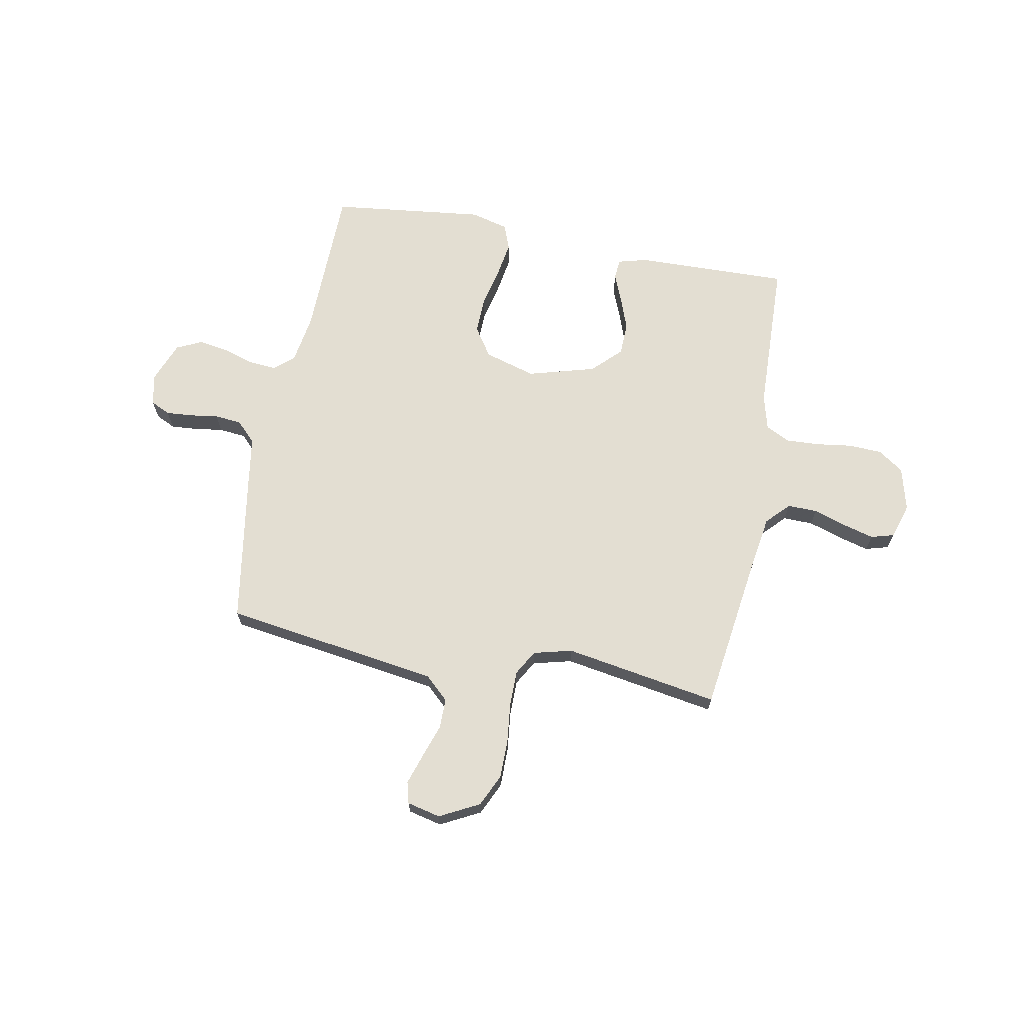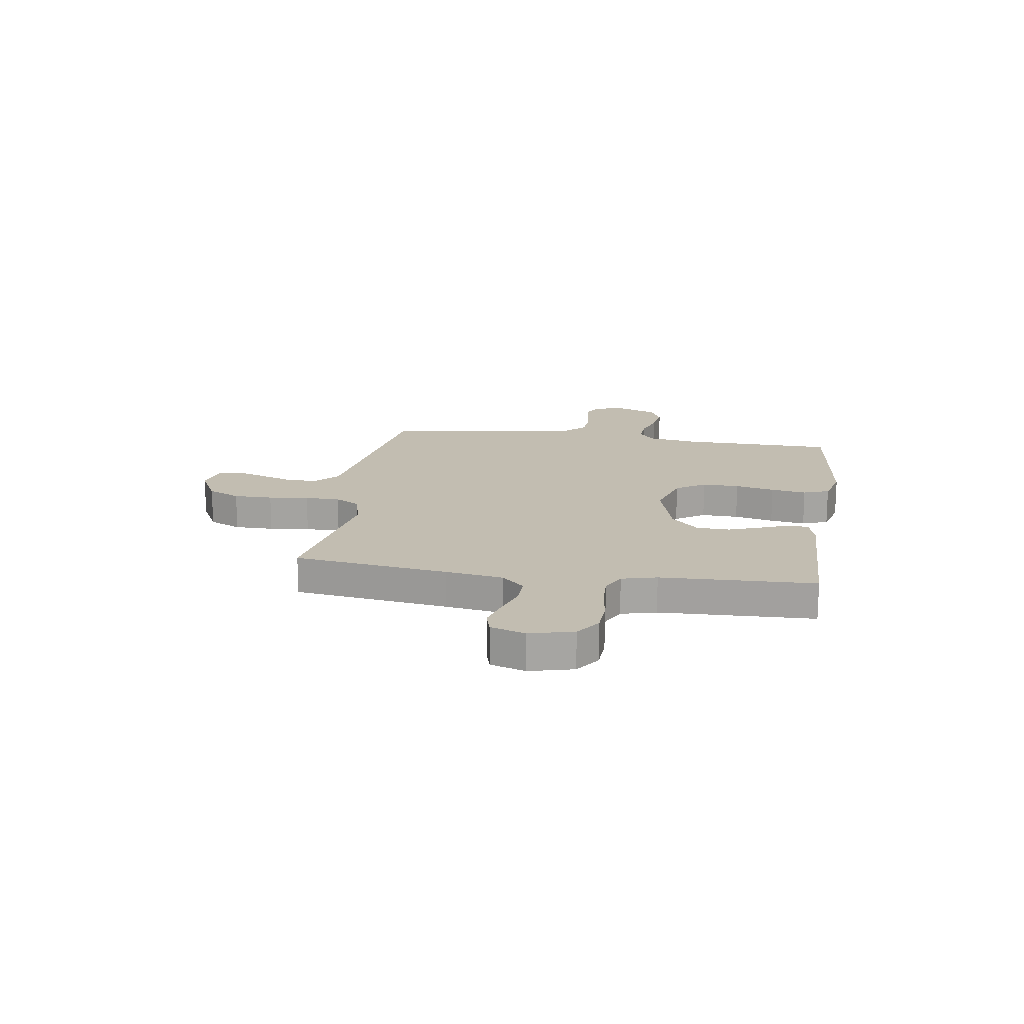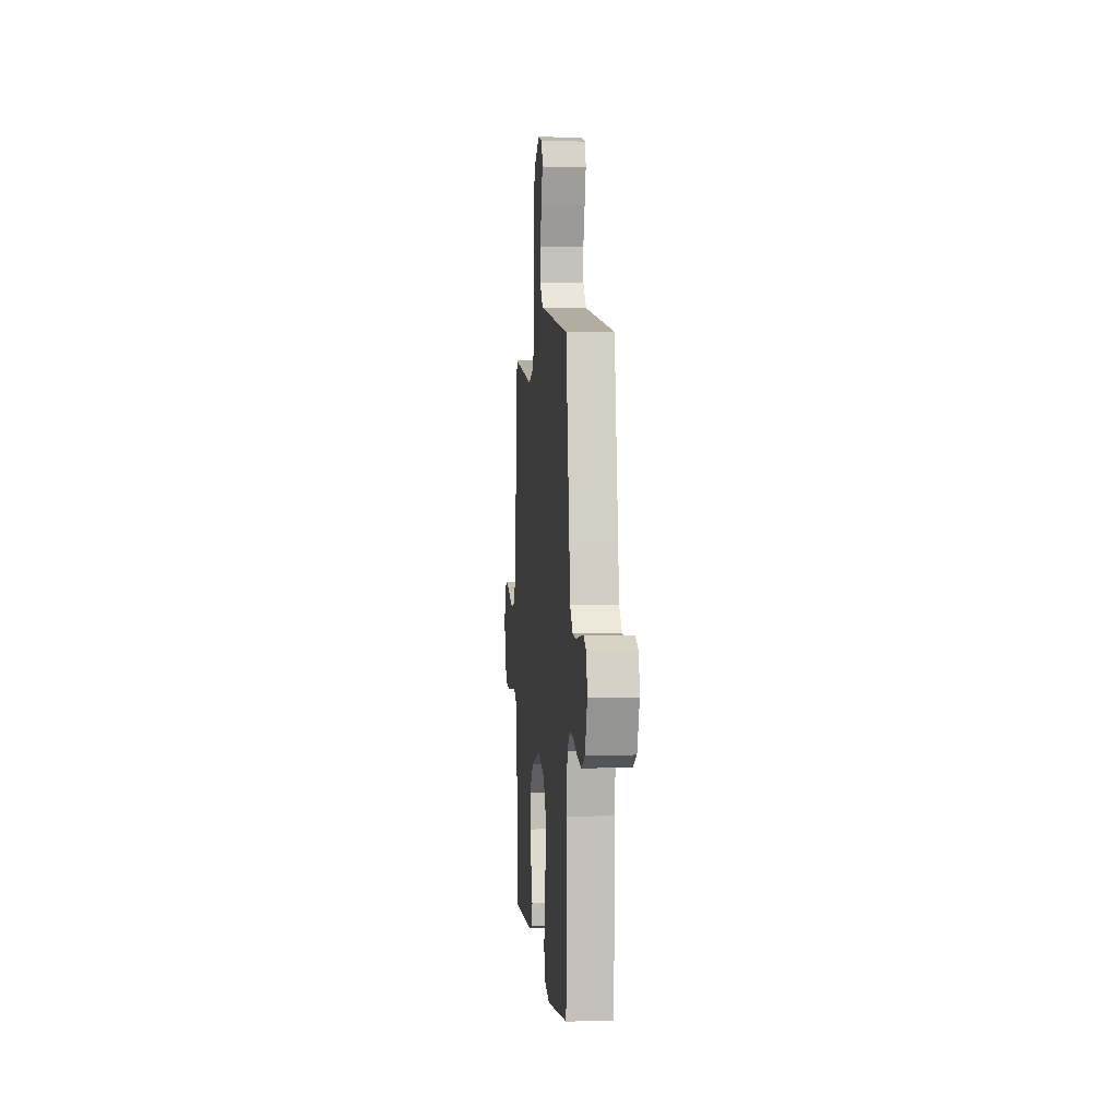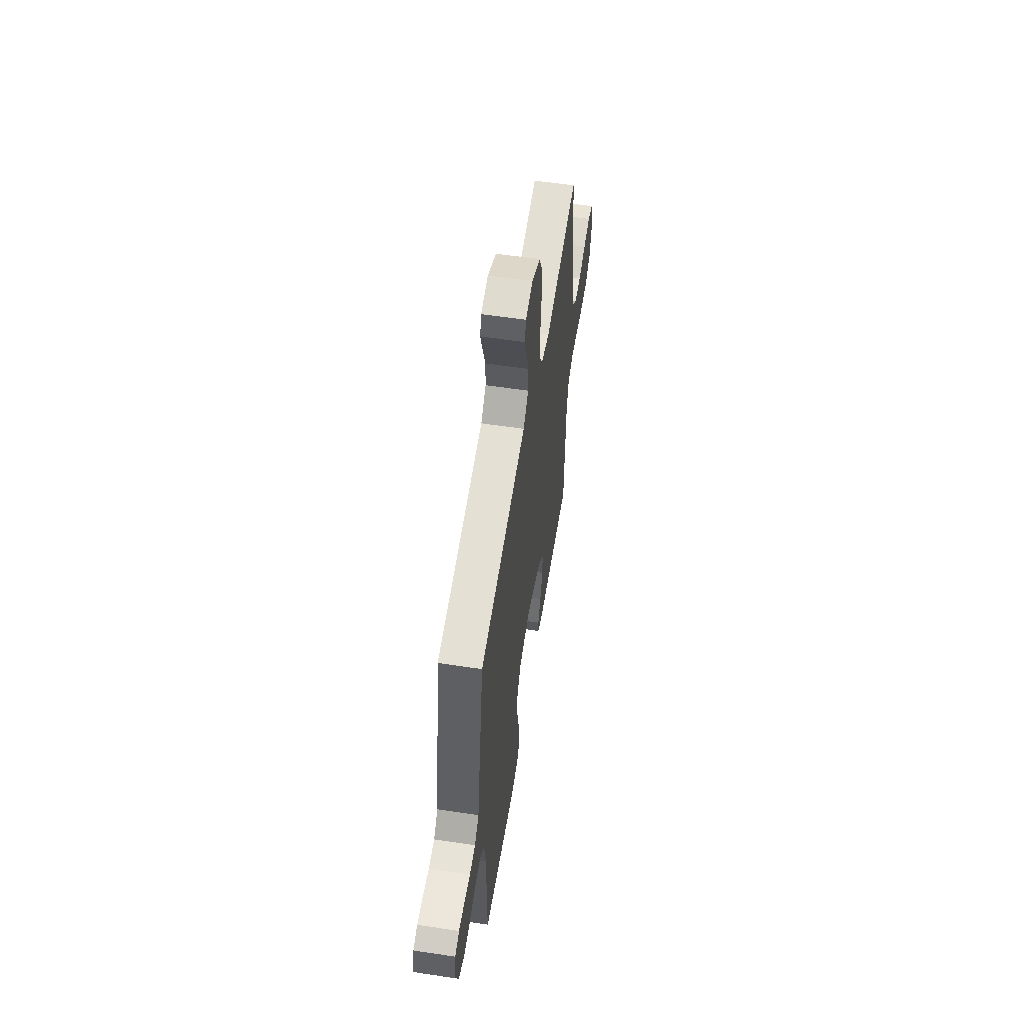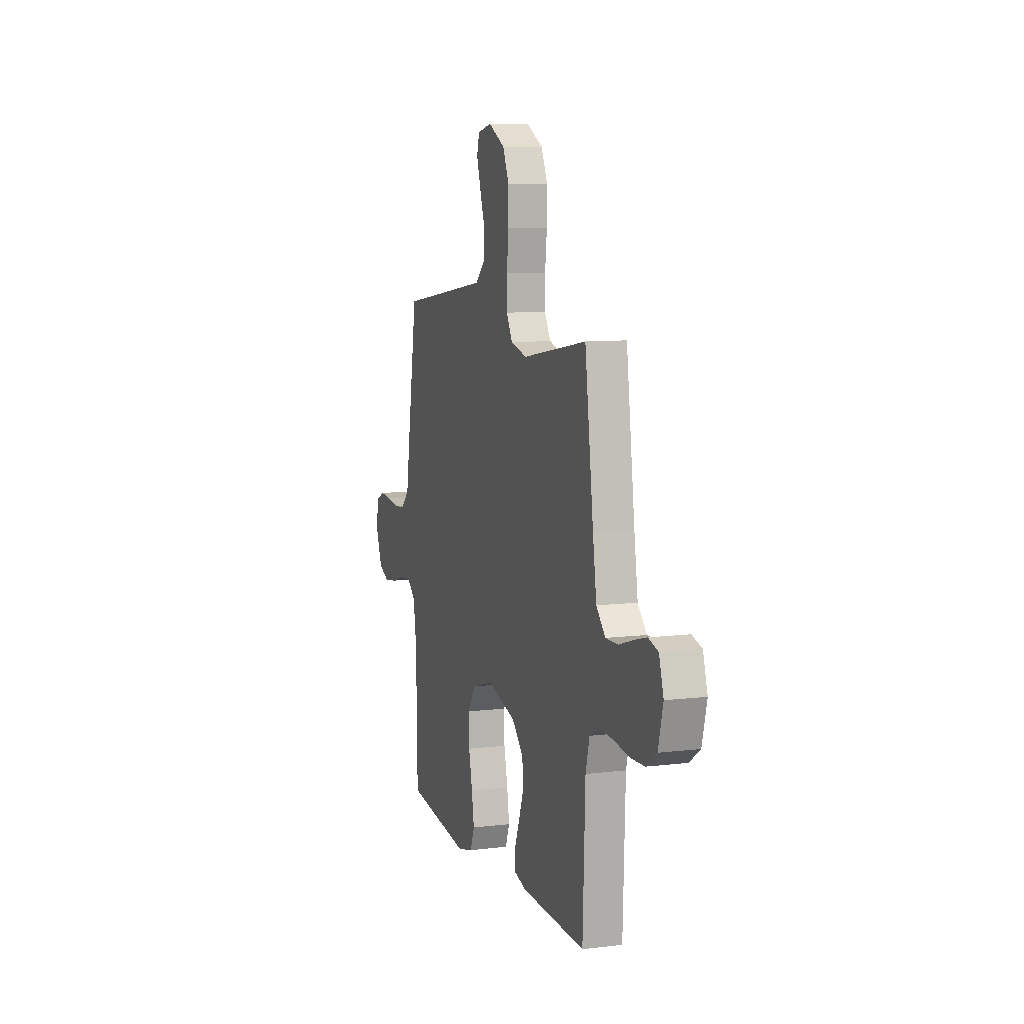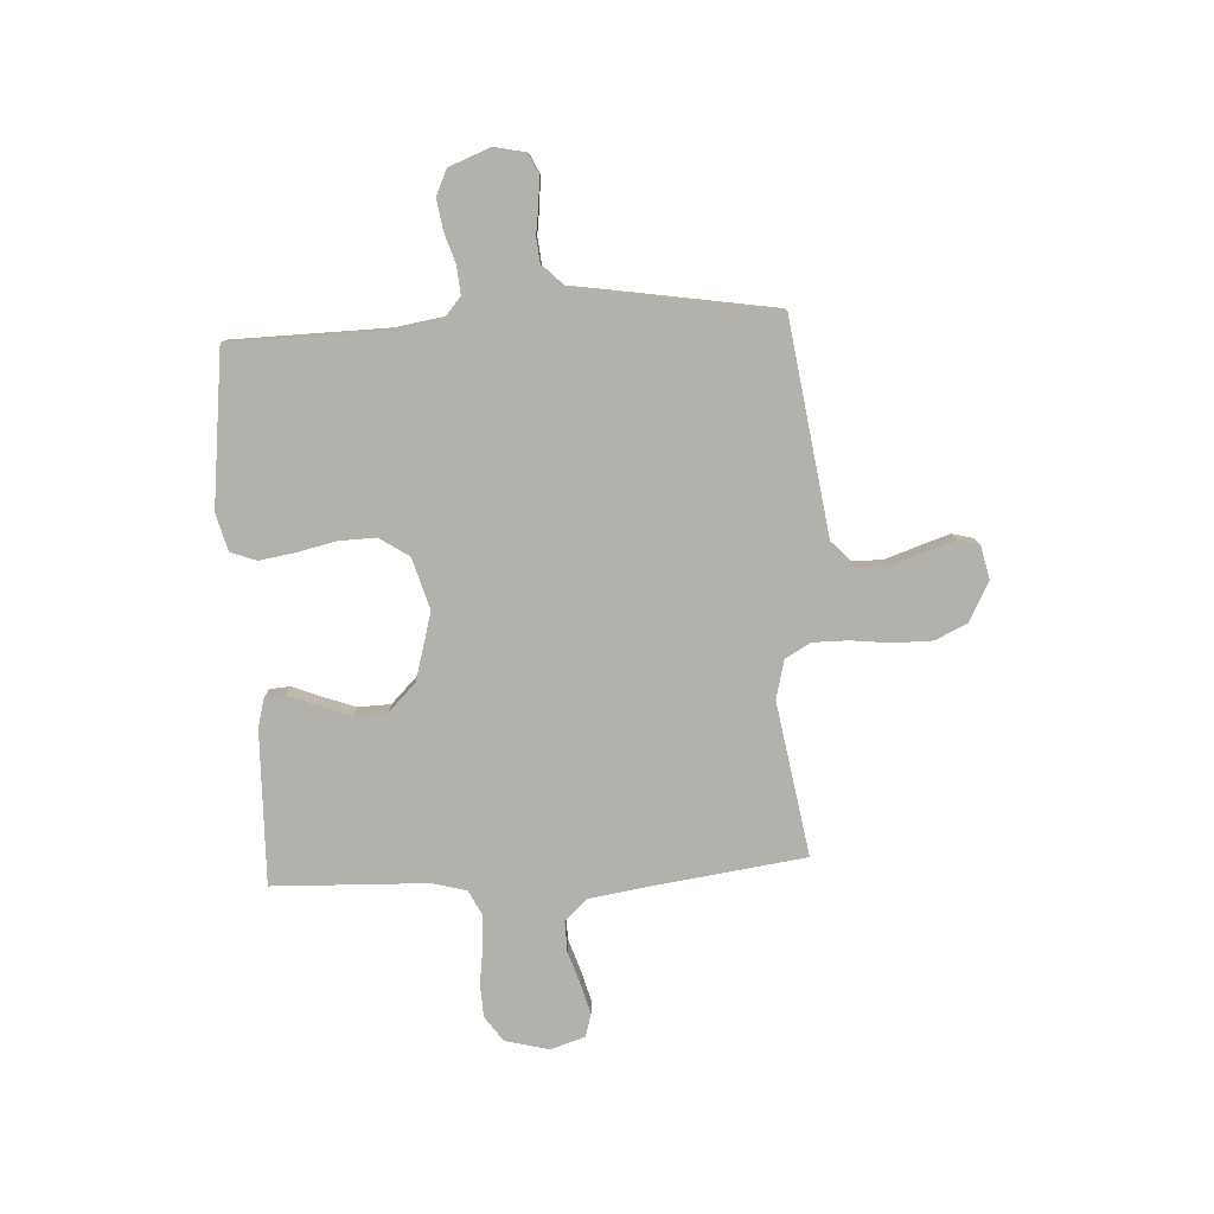
<metadata>
{"format":"obj","ext":"obj","renderer":"f3d","projection":"perspective","resolution":1024,"background":"white","views":[{"elev":67.6,"azim":10.8,"up":"+Y"},{"elev":16.8,"azim":98.8,"up":"+Y"},{"elev":2.1,"azim":-95.0,"up":"+Z"},{"elev":56.9,"azim":-81.0,"up":"+Z"},{"elev":9.0,"azim":72.0,"up":"+Z"},{"elev":-79.0,"azim":-86.8,"up":"+Y"}]}
</metadata>
<code>
v -0.5 0.07 -0.5
v -0.505 0.07 -0.2
v -0.52 0.07 -0.104
v -0.558 0.07 -0.071
v -0.612 0.07 -0.075
v -0.672 0.07 -0.094
v -0.731 0.07 -0.103
v -0.78 0.07 -0.08
v -0.811 0.07 0
v -0.798 0.07 0.061
v -0.76 0.07 0.079
v -0.709 0.07 0.075
v -0.653 0.07 0.067
v -0.601 0.07 0.072
v -0.563 0.07 0.11
v -0.549 0.07 0.2
v -0.5 0.07 0.5
v -0.2 0.07 0.543
v -0.081 0.07 0.56
v -0.035 0.07 0.603
v -0.035 0.07 0.662
v -0.057 0.07 0.727
v -0.076 0.07 0.786
v -0.065 0.07 0.828
v 0 0.07 0.843
v 0.077 0.07 0.803
v 0.106 0.07 0.74
v 0.106 0.07 0.664
v 0.097 0.07 0.586
v 0.097 0.07 0.518
v 0.125 0.07 0.469
v 0.2 0.07 0.45
v 0.5 0.07 0.5
v 0.54 0.07 0.2
v 0.557 0.07 0.087
v 0.599 0.07 0.043
v 0.657 0.07 0.044
v 0.722 0.07 0.065
v 0.781 0.07 0.081
v 0.826 0.07 0.068
v 0.847 0.07 0
v 0.825 0.07 -0.085
v 0.776 0.07 -0.119
v 0.711 0.07 -0.122
v 0.64 0.07 -0.112
v 0.576 0.07 -0.109
v 0.529 0.07 -0.132
v 0.511 0.07 -0.2
v 0.5 0.07 -0.5
v 0.2 0.07 -0.492
v 0.144 0.07 -0.477
v 0.141 0.07 -0.438
v 0.164 0.07 -0.381
v 0.187 0.07 -0.318
v 0.185 0.07 -0.254
v 0.131 0.07 -0.2
v 0 0.07 -0.163
v -0.1 0.07 -0.192
v -0.138 0.07 -0.249
v -0.136 0.07 -0.321
v -0.119 0.07 -0.398
v -0.108 0.07 -0.467
v -0.127 0.07 -0.517
v -0.2 0.07 -0.536
v -0.5 0 -0.5
v -0.505 0 -0.2
v -0.52 0 -0.104
v -0.558 0 -0.071
v -0.612 0 -0.075
v -0.672 0 -0.094
v -0.731 0 -0.103
v -0.78 0 -0.08
v -0.811 0 0
v -0.798 0 0.061
v -0.76 0 0.079
v -0.709 0 0.075
v -0.653 0 0.067
v -0.601 0 0.072
v -0.563 0 0.11
v -0.549 0 0.2
v -0.5 0 0.5
v -0.2 0 0.543
v -0.081 0 0.56
v -0.035 0 0.603
v -0.035 0 0.662
v -0.057 0 0.727
v -0.076 0 0.786
v -0.065 0 0.828
v 0 0 0.843
v 0.077 0 0.803
v 0.106 0 0.74
v 0.106 0 0.664
v 0.097 0 0.586
v 0.097 0 0.518
v 0.125 0 0.469
v 0.2 0 0.45
v 0.5 0 0.5
v 0.54 0 0.2
v 0.557 0 0.087
v 0.599 0 0.043
v 0.657 0 0.044
v 0.722 0 0.065
v 0.781 0 0.081
v 0.826 0 0.068
v 0.847 0 0
v 0.825 0 -0.085
v 0.776 0 -0.119
v 0.711 0 -0.122
v 0.64 0 -0.112
v 0.576 0 -0.109
v 0.529 0 -0.132
v 0.511 0 -0.2
v 0.5 0 -0.5
v 0.2 0 -0.492
v 0.144 0 -0.477
v 0.141 0 -0.438
v 0.164 0 -0.381
v 0.187 0 -0.318
v 0.185 0 -0.254
v 0.131 0 -0.2
v 0 0 -0.163
v -0.1 0 -0.192
v -0.138 0 -0.249
v -0.136 0 -0.321
v -0.119 0 -0.398
v -0.108 0 -0.467
v -0.127 0 -0.517
v -0.2 0 -0.536
f 63 64 1 2
f 60 61 62 63
f 60 63 2 3
f 59 60 3 4
f 58 59 4
f 57 58 4
f 50 51 52 53
f 48 49 50 53
f 47 48 53 54
f 42 43 44 45
f 42 45 46
f 41 42 46
f 40 41 46
f 37 38 39 40
f 37 40 46 47
f 32 33 34
f 31 32 34 35
f 26 27 28 29
f 26 29 30
f 25 26 30
f 24 25 30
f 21 22 23 24
f 21 24 30
f 20 21 30 31
f 16 17 18 19
f 15 16 19
f 14 15 19
f 14 19 20 31
f 10 11 12 13
f 8 9 10 13
f 8 13 14
f 5 6 7 8
f 4 5 8 14
f 57 4 14 31
f 37 47 54 55
f 36 37 55 56
f 36 56 57
f 31 35 36 57
f 66 65 128 127
f 127 126 125 124
f 67 66 127 124
f 68 67 124 123
f 68 123 122
f 68 122 121
f 117 116 115 114
f 117 114 113 112
f 118 117 112 111
f 109 108 107 106
f 110 109 106
f 110 106 105
f 110 105 104
f 104 103 102 101
f 111 110 104 101
f 98 97 96
f 99 98 96 95
f 93 92 91 90
f 94 93 90
f 94 90 89
f 94 89 88
f 88 87 86 85
f 94 88 85
f 95 94 85 84
f 83 82 81 80
f 83 80 79
f 83 79 78
f 95 84 83 78
f 77 76 75 74
f 77 74 73 72
f 78 77 72
f 72 71 70 69
f 78 72 69 68
f 95 78 68 121
f 119 118 111 101
f 120 119 101 100
f 121 120 100
f 121 100 99 95
f 1 65 66 2
f 2 66 67 3
f 3 67 68 4
f 4 68 69 5
f 5 69 70 6
f 6 70 71 7
f 7 71 72 8
f 8 72 73 9
f 9 73 74 10
f 10 74 75 11
f 11 75 76 12
f 12 76 77 13
f 13 77 78 14
f 14 78 79 15
f 15 79 80 16
f 16 80 81 17
f 17 81 82 18
f 18 82 83 19
f 19 83 84 20
f 20 84 85 21
f 21 85 86 22
f 22 86 87 23
f 23 87 88 24
f 24 88 89 25
f 25 89 90 26
f 26 90 91 27
f 27 91 92 28
f 28 92 93 29
f 29 93 94 30
f 30 94 95 31
f 31 95 96 32
f 32 96 97 33
f 33 97 98 34
f 34 98 99 35
f 35 99 100 36
f 36 100 101 37
f 37 101 102 38
f 38 102 103 39
f 39 103 104 40
f 40 104 105 41
f 41 105 106 42
f 42 106 107 43
f 43 107 108 44
f 44 108 109 45
f 45 109 110 46
f 46 110 111 47
f 47 111 112 48
f 48 112 113 49
f 49 113 114 50
f 50 114 115 51
f 51 115 116 52
f 52 116 117 53
f 53 117 118 54
f 54 118 119 55
f 55 119 120 56
f 56 120 121 57
f 57 121 122 58
f 58 122 123 59
f 59 123 124 60
f 60 124 125 61
f 61 125 126 62
f 62 126 127 63
f 63 127 128 64
f 64 128 65 1

</code>
